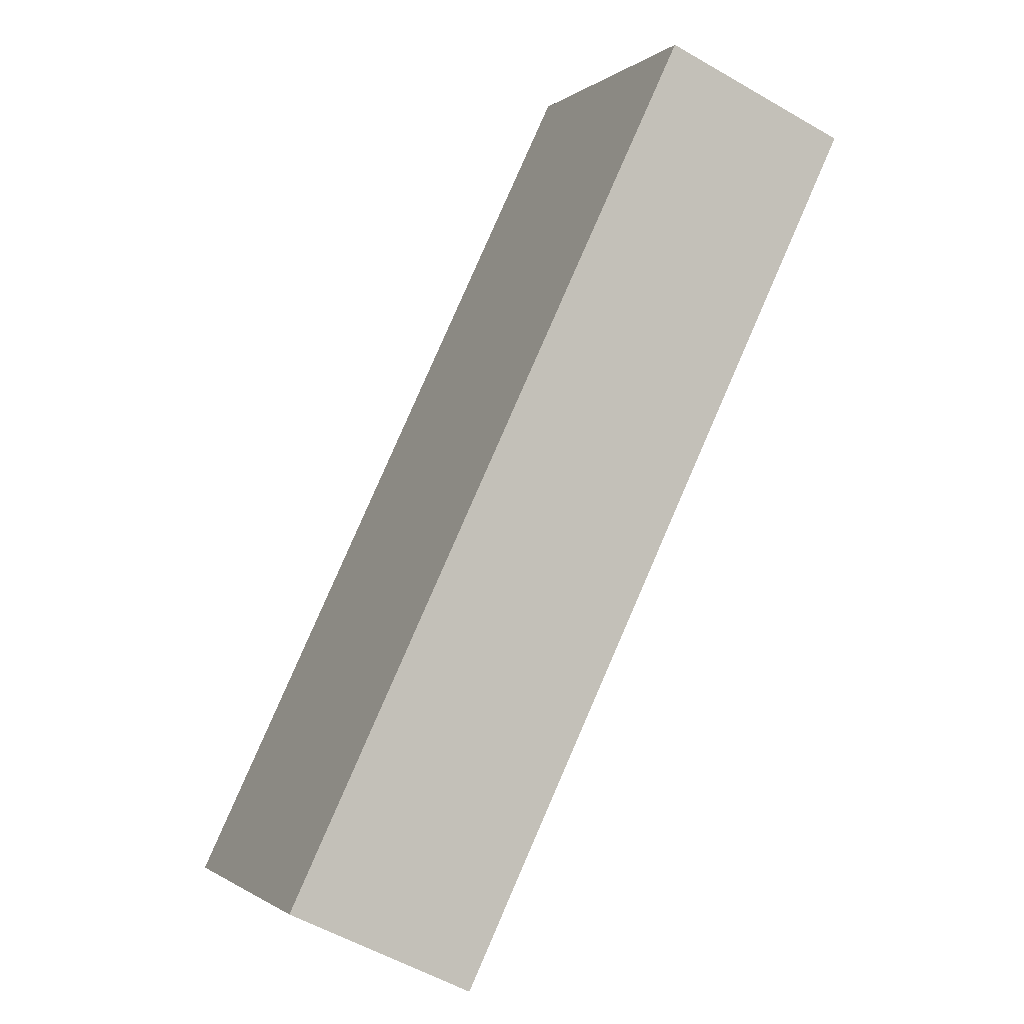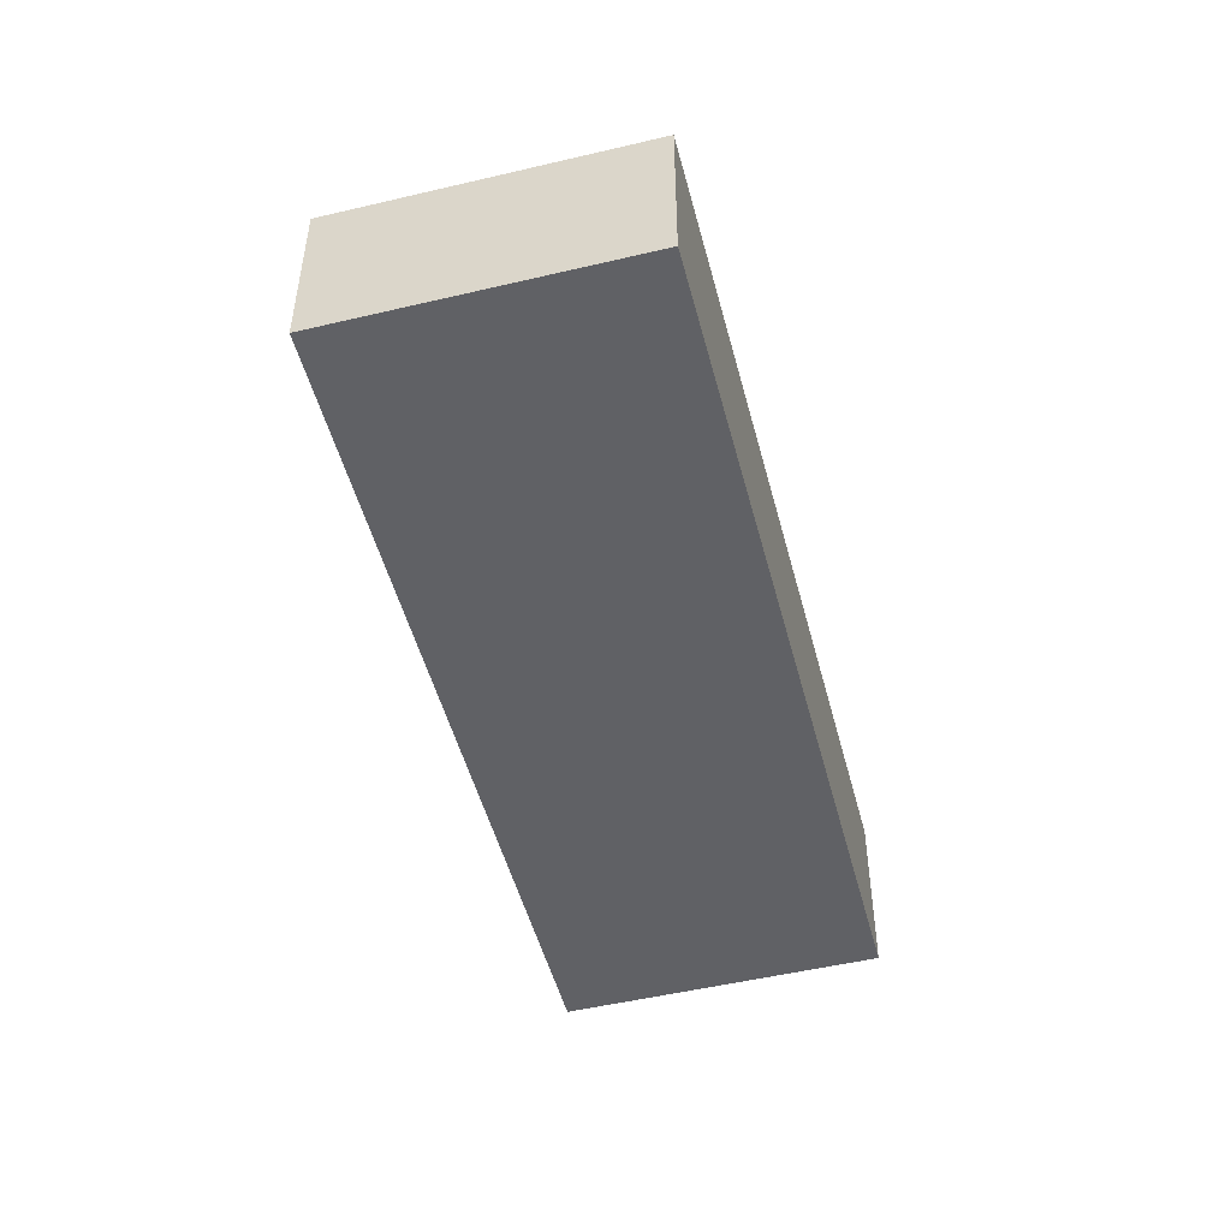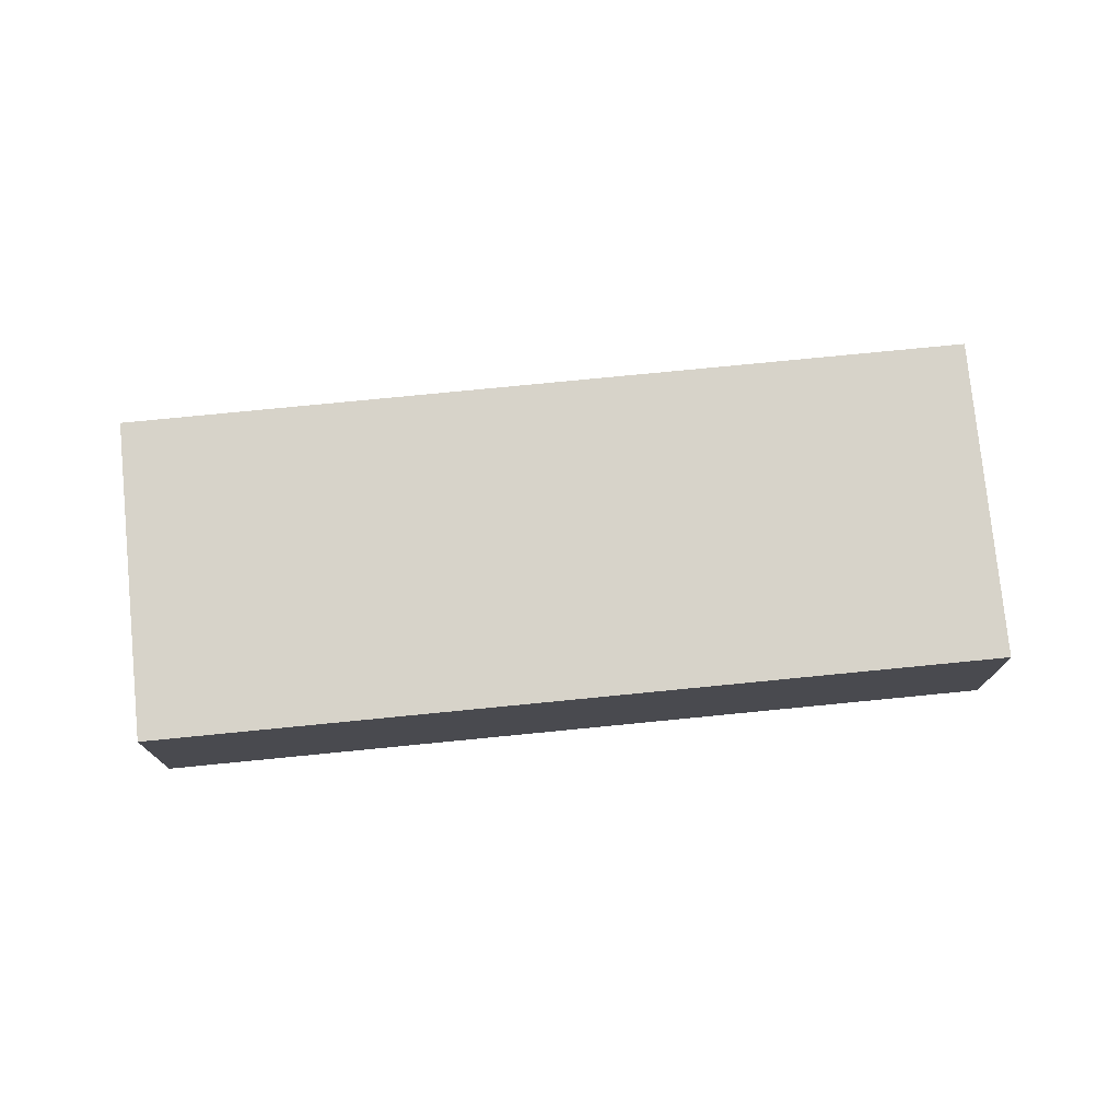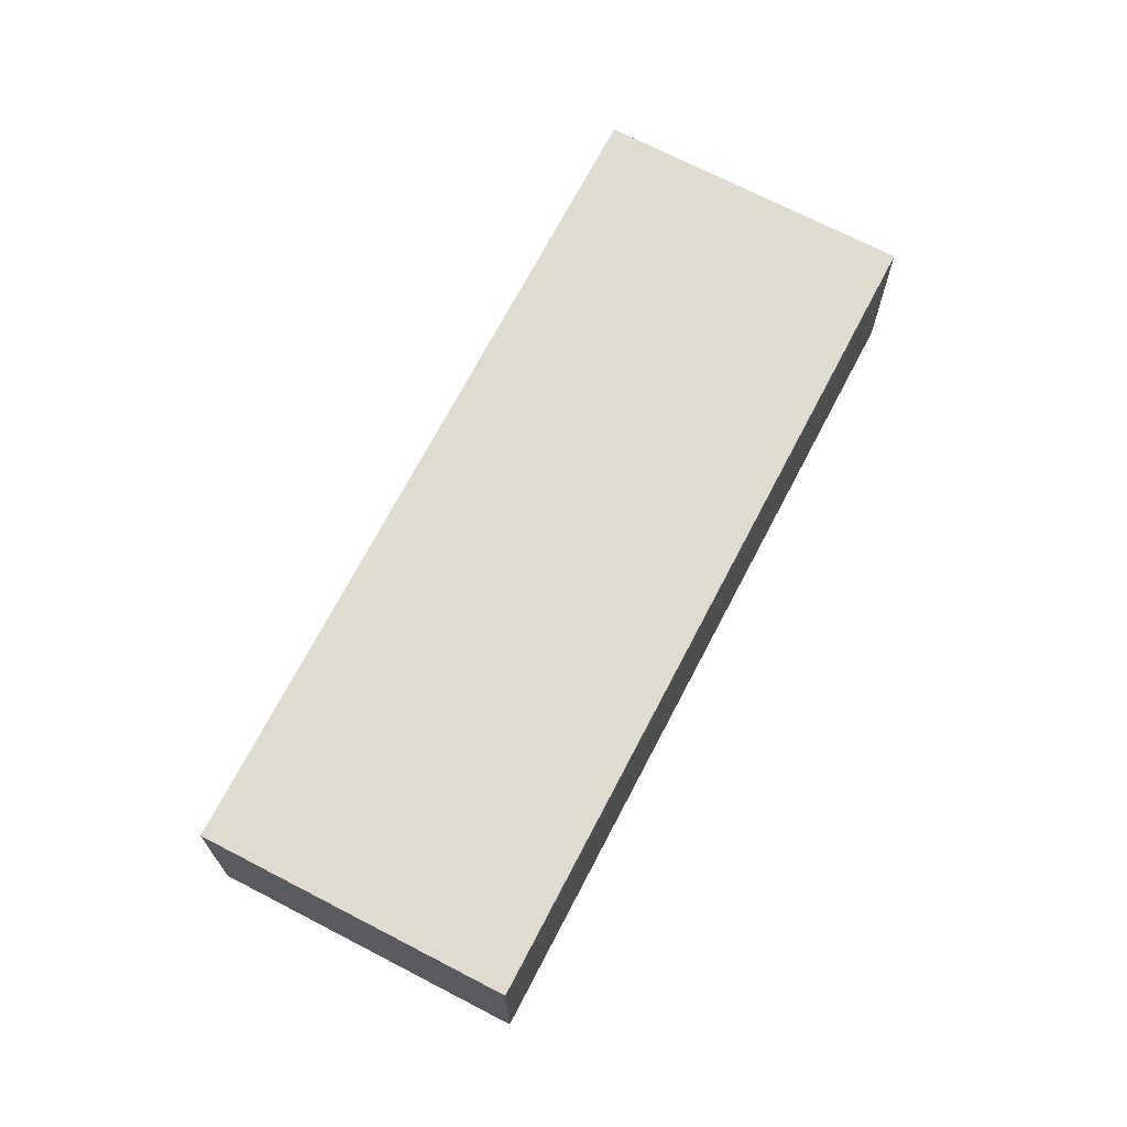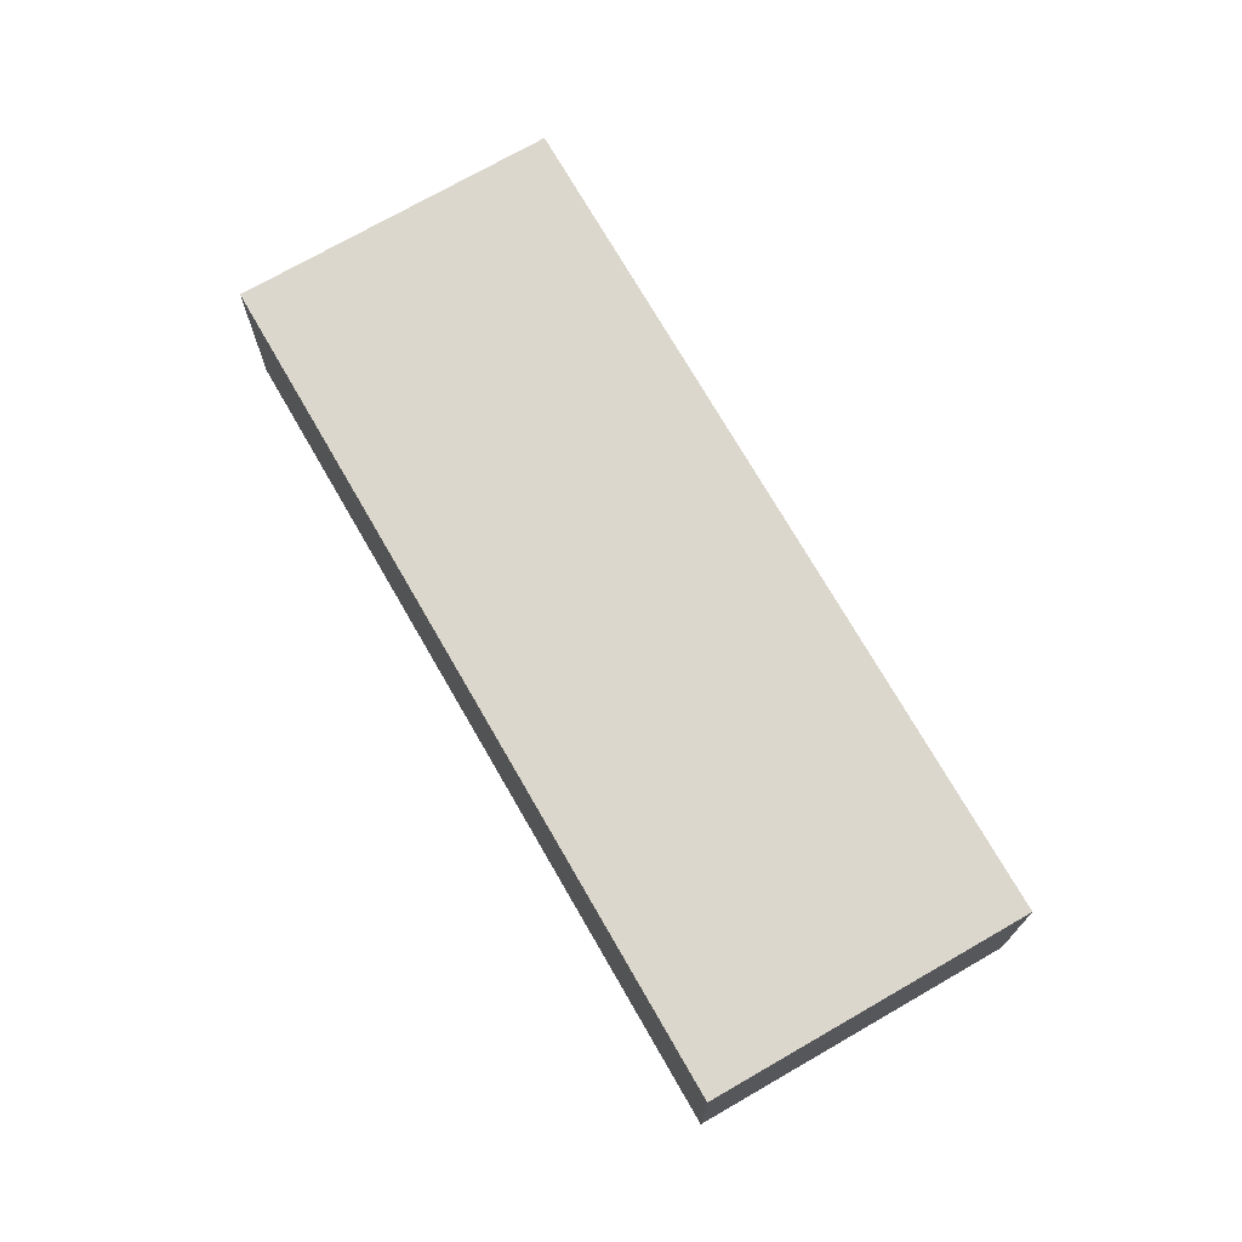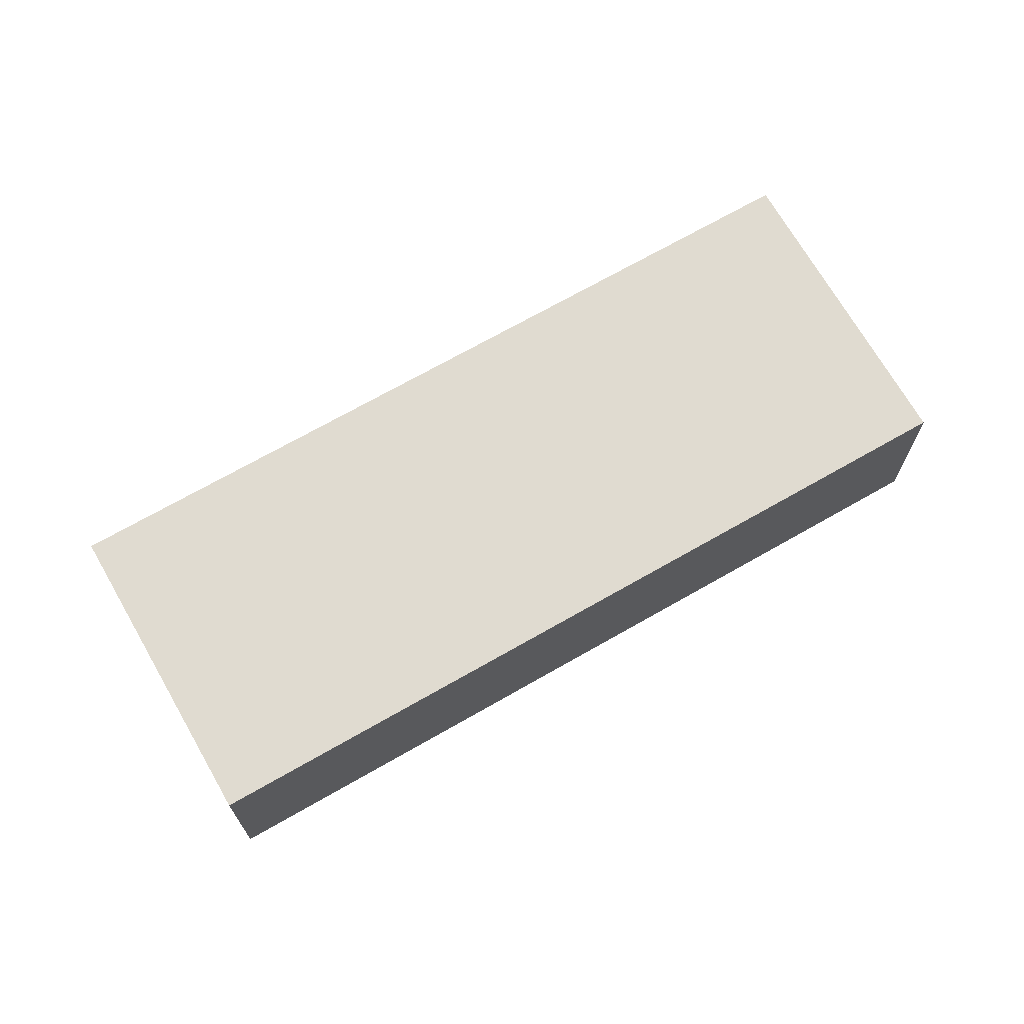
<metadata>
{"format":"obj","ext":"obj","renderer":"f3d","projection":"perspective","resolution":1024,"background":"white","views":[{"elev":-54.6,"azim":58.3,"up":"+Y"},{"elev":-50.3,"azim":145.4,"up":"+Z"},{"elev":76.4,"azim":35.2,"up":"+Z"},{"elev":70.2,"azim":-21.7,"up":"+Z"},{"elev":72.8,"azim":100.9,"up":"+Z"},{"elev":70.0,"azim":11.0,"up":"+Z"}]}
</metadata>
<code>
g default
v 1.885 -3.045 0.5
v 2.244 -2.735 0.5
v 1.767 -2.909 0.5
v 2.126 -2.599 0.5
v 1.767 -2.909 0.4
v 2.126 -2.599 0.4
v 1.885 -3.045 0.4
v 2.244 -2.735 0.4
g pCube186
f 1 2 4 3
f 3 4 6 5
f 5 6 8 7
f 7 8 2 1
f 2 8 6 4
f 7 1 3 5

</code>
